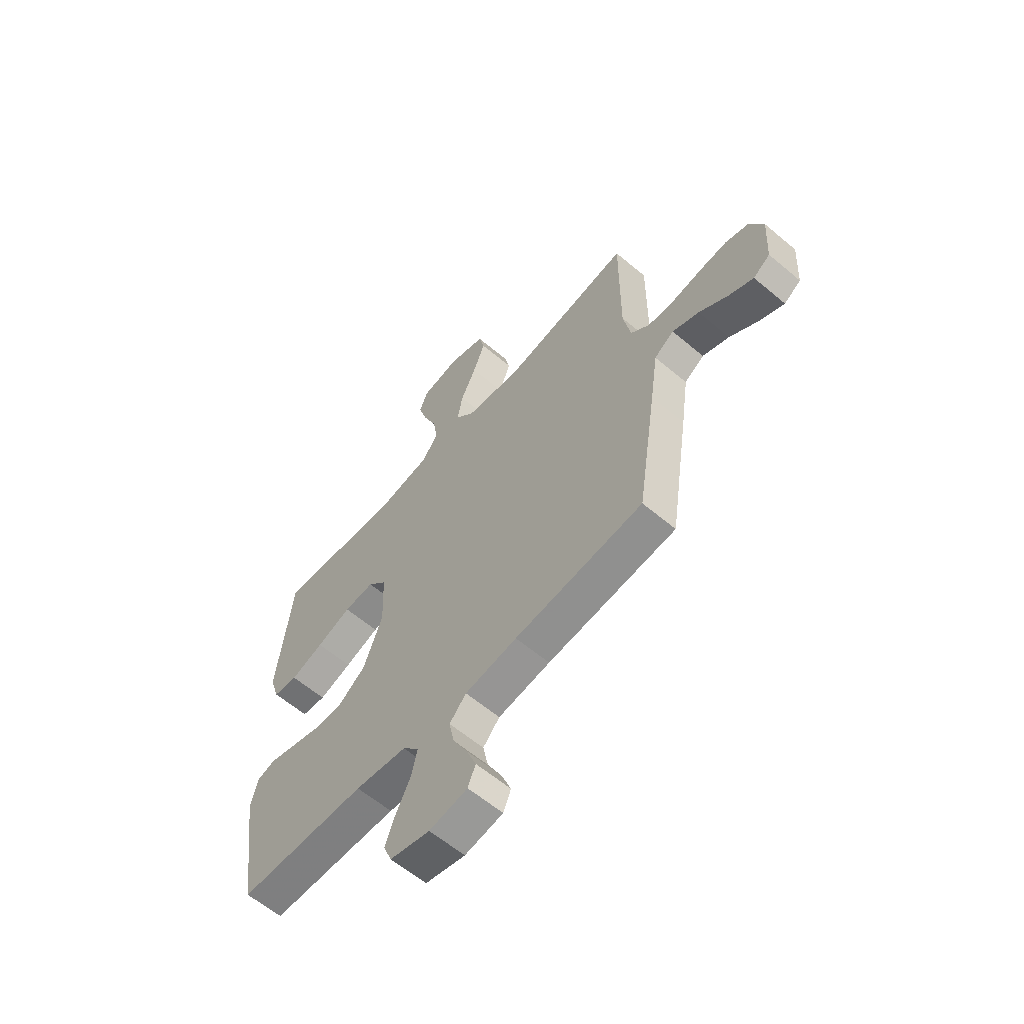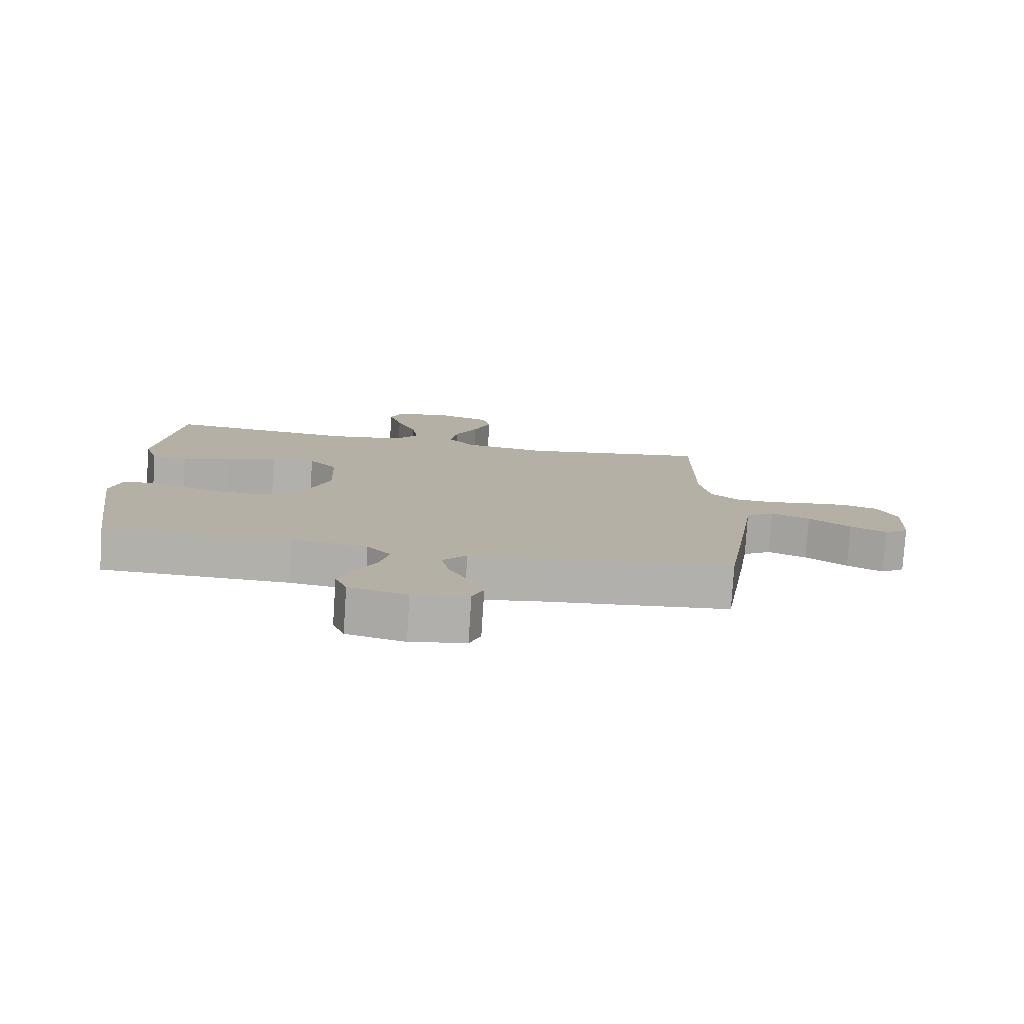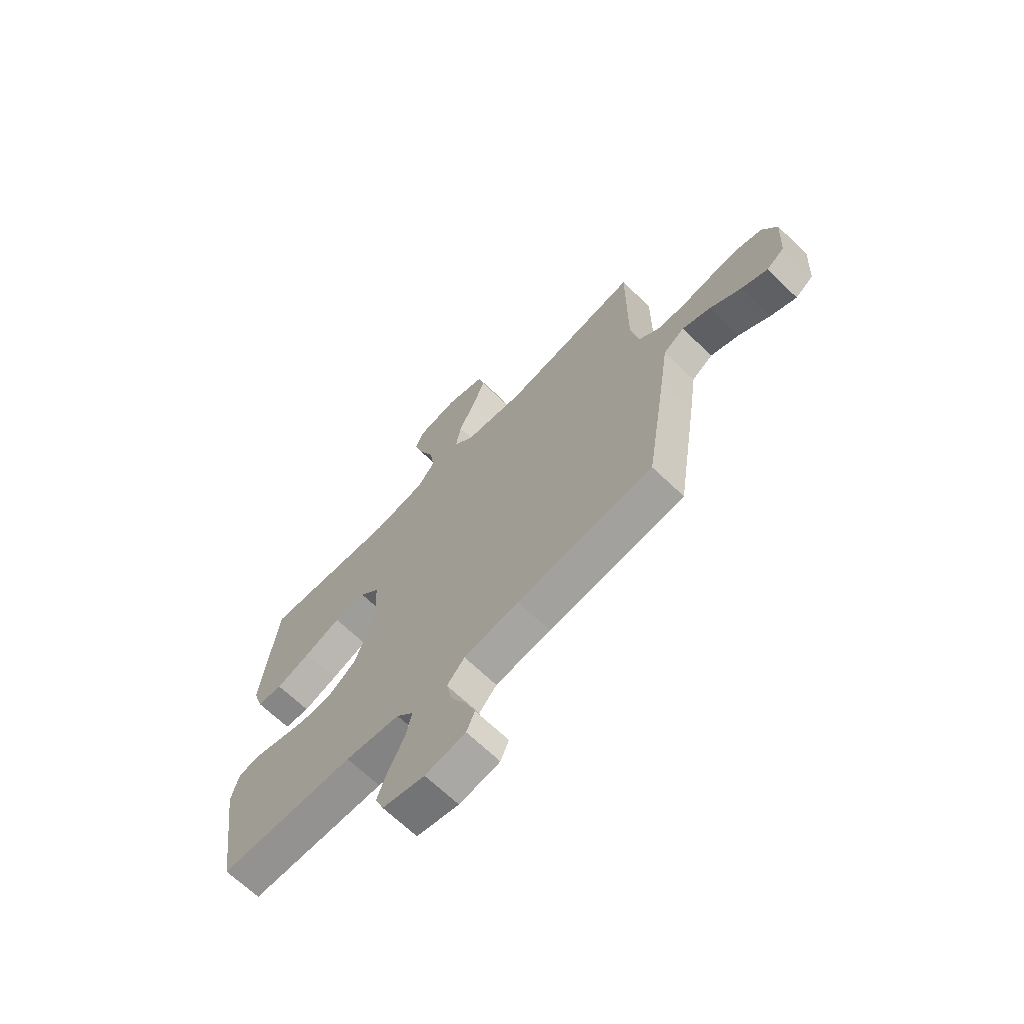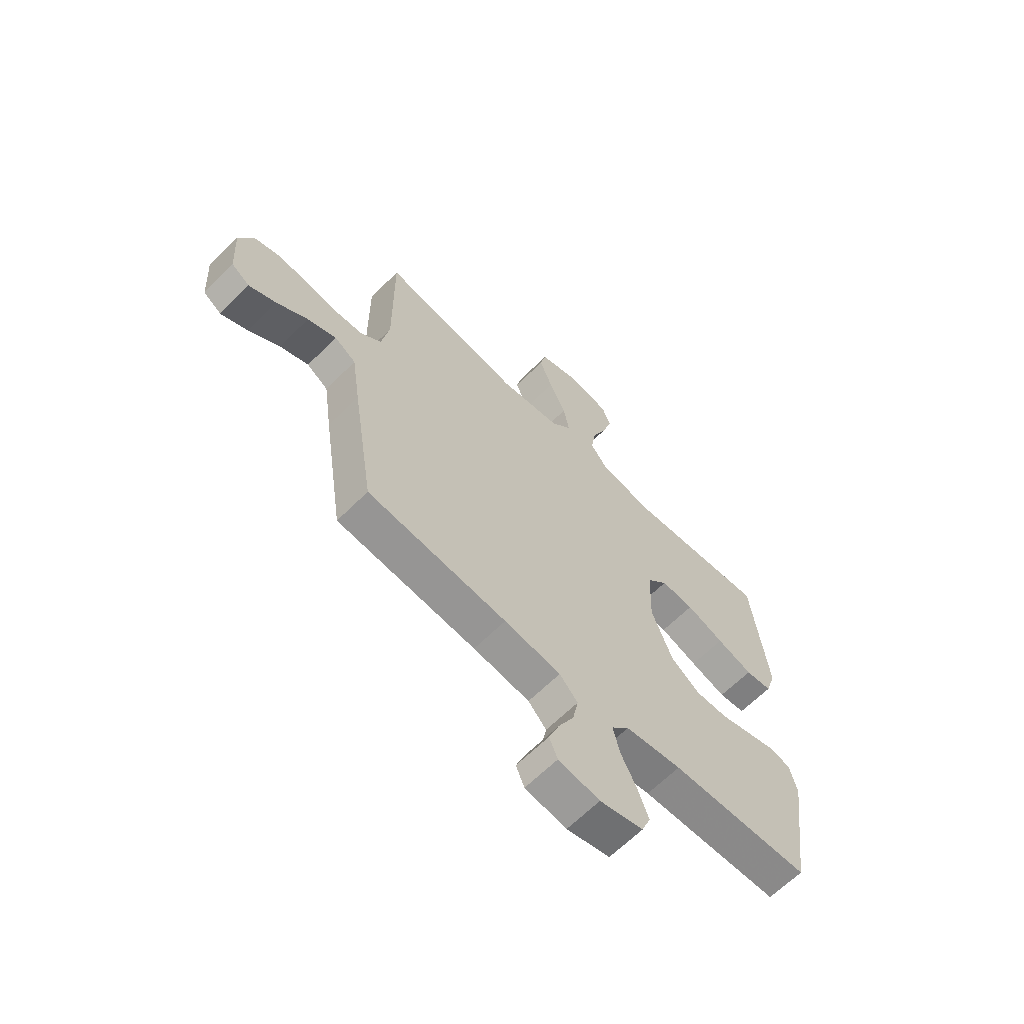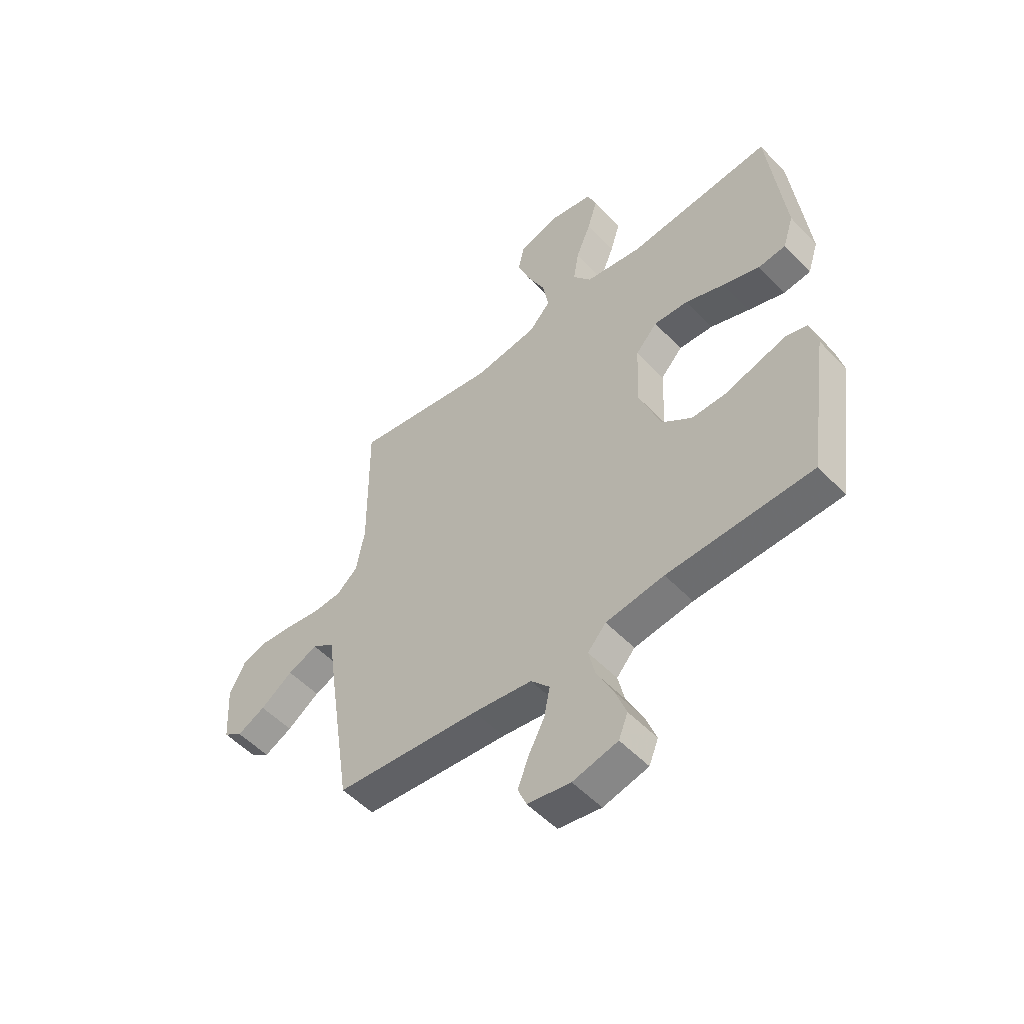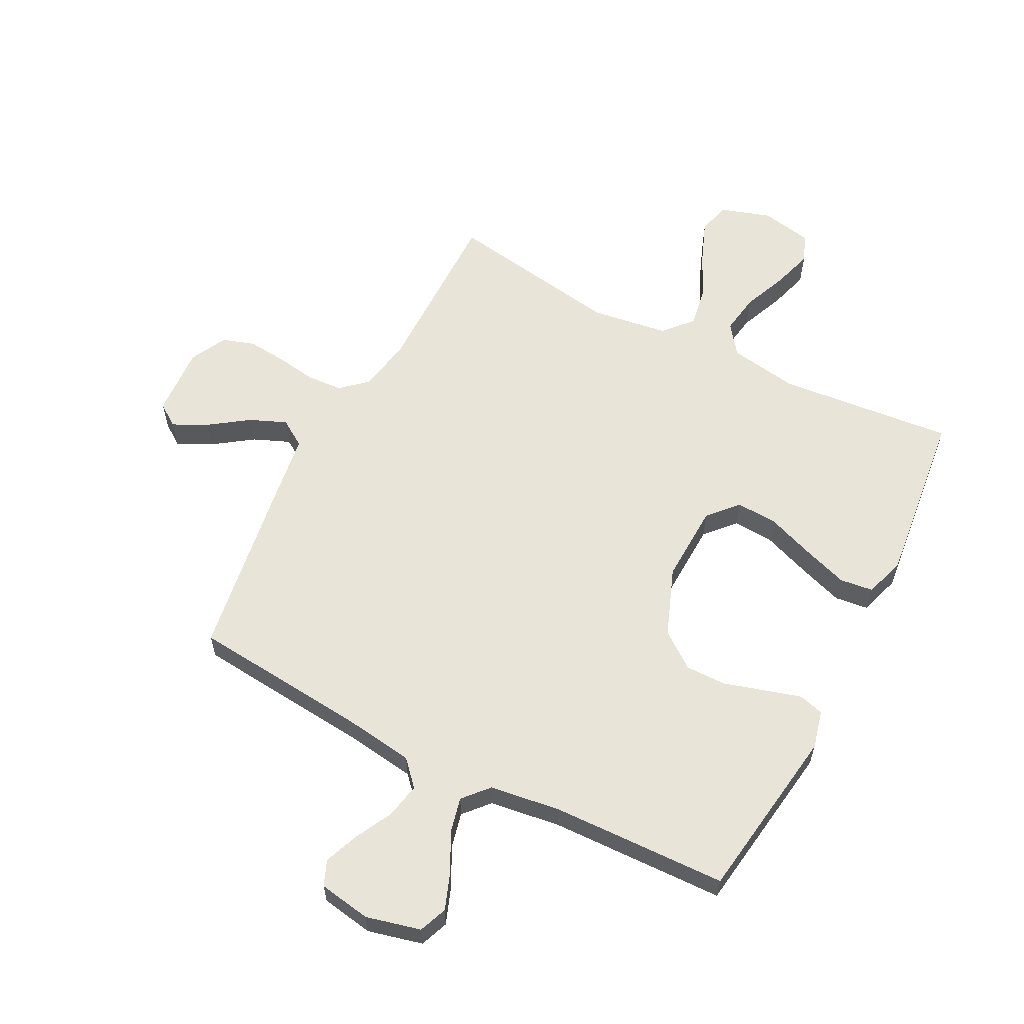
<metadata>
{"format":"obj","ext":"obj","renderer":"f3d","projection":"perspective","resolution":1024,"background":"white","views":[{"elev":-61.1,"azim":49.4,"up":"+Z"},{"elev":-78.6,"azim":-3.7,"up":"+Z"},{"elev":-67.8,"azim":46.2,"up":"+Z"},{"elev":-64.4,"azim":135.1,"up":"+Z"},{"elev":-52.7,"azim":-137.9,"up":"+Z"},{"elev":60.0,"azim":-152.7,"up":"+Y"}]}
</metadata>
<code>
v -0.5 0.07 -0.5
v -0.543 0.07 -0.2
v -0.527 0.07 -0.135
v -0.484 0.07 -0.123
v -0.423 0.07 -0.141
v -0.353 0.07 -0.162
v -0.283 0.07 -0.163
v -0.221 0.07 -0.117
v -0.176 0.07 0
v -0.181 0.07 0.134
v -0.226 0.07 0.184
v -0.297 0.07 0.18
v -0.378 0.07 0.15
v -0.455 0.07 0.124
v -0.512 0.07 0.131
v -0.534 0.07 0.2
v -0.5 0.07 0.5
v -0.2 0.07 0.471
v -0.082 0.07 0.49
v -0.044 0.07 0.541
v -0.055 0.07 0.61
v -0.086 0.07 0.685
v -0.107 0.07 0.754
v -0.088 0.07 0.802
v 0 0.07 0.819
v 0.087 0.07 0.791
v 0.1 0.07 0.735
v 0.072 0.07 0.663
v 0.036 0.07 0.588
v 0.024 0.07 0.519
v 0.068 0.07 0.47
v 0.2 0.07 0.451
v 0.5 0.07 0.5
v 0.498 0.07 0.2
v 0.515 0.07 0.107
v 0.559 0.07 0.068
v 0.62 0.07 0.064
v 0.69 0.07 0.075
v 0.756 0.07 0.081
v 0.811 0.07 0.063
v 0.843 0.07 0
v 0.836 0.07 -0.12
v 0.797 0.07 -0.147
v 0.739 0.07 -0.118
v 0.672 0.07 -0.071
v 0.61 0.07 -0.045
v 0.564 0.07 -0.075
v 0.546 0.07 -0.2
v 0.5 0.07 -0.5
v 0.2 0.07 -0.528
v 0.078 0.07 -0.545
v 0.039 0.07 -0.588
v 0.051 0.07 -0.648
v 0.084 0.07 -0.712
v 0.107 0.07 -0.771
v 0.089 0.07 -0.814
v 0 0.07 -0.829
v -0.093 0.07 -0.806
v -0.112 0.07 -0.758
v -0.089 0.07 -0.696
v -0.055 0.07 -0.629
v -0.041 0.07 -0.569
v -0.079 0.07 -0.526
v -0.2 0.07 -0.509
v -0.5 0 -0.5
v -0.543 0 -0.2
v -0.527 0 -0.135
v -0.484 0 -0.123
v -0.423 0 -0.141
v -0.353 0 -0.162
v -0.283 0 -0.163
v -0.221 0 -0.117
v -0.176 0 0
v -0.181 0 0.134
v -0.226 0 0.184
v -0.297 0 0.18
v -0.378 0 0.15
v -0.455 0 0.124
v -0.512 0 0.131
v -0.534 0 0.2
v -0.5 0 0.5
v -0.2 0 0.471
v -0.082 0 0.49
v -0.044 0 0.541
v -0.055 0 0.61
v -0.086 0 0.685
v -0.107 0 0.754
v -0.088 0 0.802
v 0 0 0.819
v 0.087 0 0.791
v 0.1 0 0.735
v 0.072 0 0.663
v 0.036 0 0.588
v 0.024 0 0.519
v 0.068 0 0.47
v 0.2 0 0.451
v 0.5 0 0.5
v 0.498 0 0.2
v 0.515 0 0.107
v 0.559 0 0.068
v 0.62 0 0.064
v 0.69 0 0.075
v 0.756 0 0.081
v 0.811 0 0.063
v 0.843 0 0
v 0.836 0 -0.12
v 0.797 0 -0.147
v 0.739 0 -0.118
v 0.672 0 -0.071
v 0.61 0 -0.045
v 0.564 0 -0.075
v 0.546 0 -0.2
v 0.5 0 -0.5
v 0.2 0 -0.528
v 0.078 0 -0.545
v 0.039 0 -0.588
v 0.051 0 -0.648
v 0.084 0 -0.712
v 0.107 0 -0.771
v 0.089 0 -0.814
v 0 0 -0.829
v -0.093 0 -0.806
v -0.112 0 -0.758
v -0.089 0 -0.696
v -0.055 0 -0.629
v -0.041 0 -0.569
v -0.079 0 -0.526
v -0.2 0 -0.509
f 59 60 61
f 58 59 61
f 57 58 61
f 56 57 61
f 55 56 61
f 54 55 61
f 53 54 61
f 52 53 61 62
f 51 52 62 63
f 47 48 49 50
f 51 63 64
f 50 51 64
f 47 50 64
f 43 44 45
f 42 43 45
f 41 42 45
f 40 41 45
f 39 40 45
f 38 39 45
f 37 38 45
f 36 37 45 46
f 47 64 1
f 46 47 1
f 36 46 1
f 35 36 1
f 27 28 29
f 26 27 29
f 25 26 29
f 24 25 29
f 23 24 29
f 22 23 29
f 21 22 29
f 20 21 29 30
f 19 20 30 31
f 16 17 18
f 15 16 18
f 14 15 18
f 13 14 18
f 12 13 18
f 19 31 32
f 18 19 32
f 12 18 32
f 11 12 32
f 4 5 6
f 3 4 6
f 2 3 6
f 1 2 6
f 1 6 7
f 1 7 8
f 35 1 8
f 34 35 8
f 32 33 34
f 11 32 34
f 10 11 34
f 34 8 9
f 9 10 34
f 125 124 123
f 125 123 122
f 125 122 121
f 125 121 120
f 125 120 119
f 125 119 118
f 125 118 117
f 126 125 117 116
f 127 126 116 115
f 114 113 112 111
f 128 127 115
f 128 115 114
f 128 114 111
f 109 108 107
f 109 107 106
f 109 106 105
f 109 105 104
f 109 104 103
f 109 103 102
f 109 102 101
f 110 109 101 100
f 65 128 111
f 65 111 110
f 65 110 100
f 65 100 99
f 93 92 91
f 93 91 90
f 93 90 89
f 93 89 88
f 93 88 87
f 93 87 86
f 93 86 85
f 94 93 85 84
f 95 94 84 83
f 82 81 80
f 82 80 79
f 82 79 78
f 82 78 77
f 82 77 76
f 96 95 83
f 96 83 82
f 96 82 76
f 96 76 75
f 70 69 68
f 70 68 67
f 70 67 66
f 70 66 65
f 71 70 65
f 72 71 65
f 72 65 99
f 72 99 98
f 98 97 96
f 98 96 75
f 98 75 74
f 73 72 98
f 98 74 73
f 1 65 66 2
f 2 66 67 3
f 3 67 68 4
f 4 68 69 5
f 5 69 70 6
f 6 70 71 7
f 7 71 72 8
f 8 72 73 9
f 9 73 74 10
f 10 74 75 11
f 11 75 76 12
f 12 76 77 13
f 13 77 78 14
f 14 78 79 15
f 15 79 80 16
f 16 80 81 17
f 17 81 82 18
f 18 82 83 19
f 19 83 84 20
f 20 84 85 21
f 21 85 86 22
f 22 86 87 23
f 23 87 88 24
f 24 88 89 25
f 25 89 90 26
f 26 90 91 27
f 27 91 92 28
f 28 92 93 29
f 29 93 94 30
f 30 94 95 31
f 31 95 96 32
f 32 96 97 33
f 33 97 98 34
f 34 98 99 35
f 35 99 100 36
f 36 100 101 37
f 37 101 102 38
f 38 102 103 39
f 39 103 104 40
f 40 104 105 41
f 41 105 106 42
f 42 106 107 43
f 43 107 108 44
f 44 108 109 45
f 45 109 110 46
f 46 110 111 47
f 47 111 112 48
f 48 112 113 49
f 49 113 114 50
f 50 114 115 51
f 51 115 116 52
f 52 116 117 53
f 53 117 118 54
f 54 118 119 55
f 55 119 120 56
f 56 120 121 57
f 57 121 122 58
f 58 122 123 59
f 59 123 124 60
f 60 124 125 61
f 61 125 126 62
f 62 126 127 63
f 63 127 128 64
f 64 128 65 1

</code>
